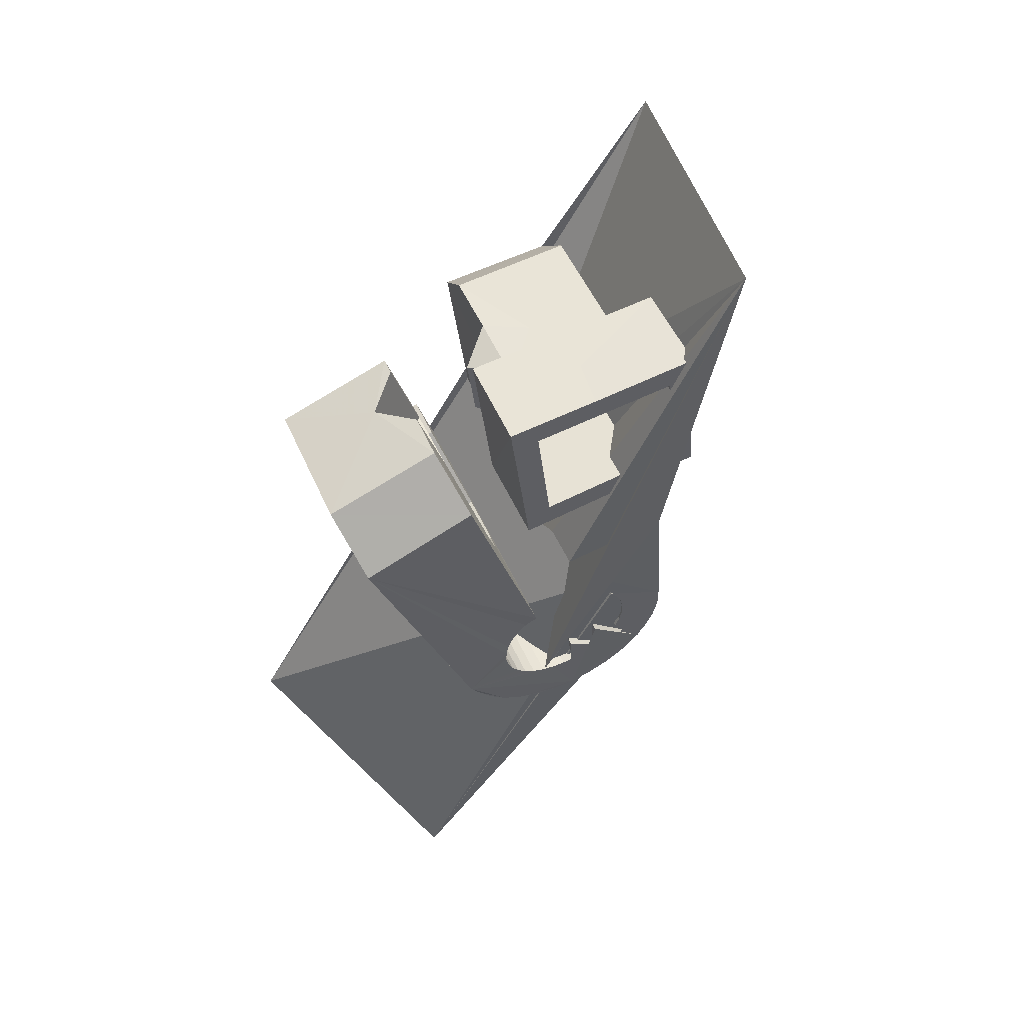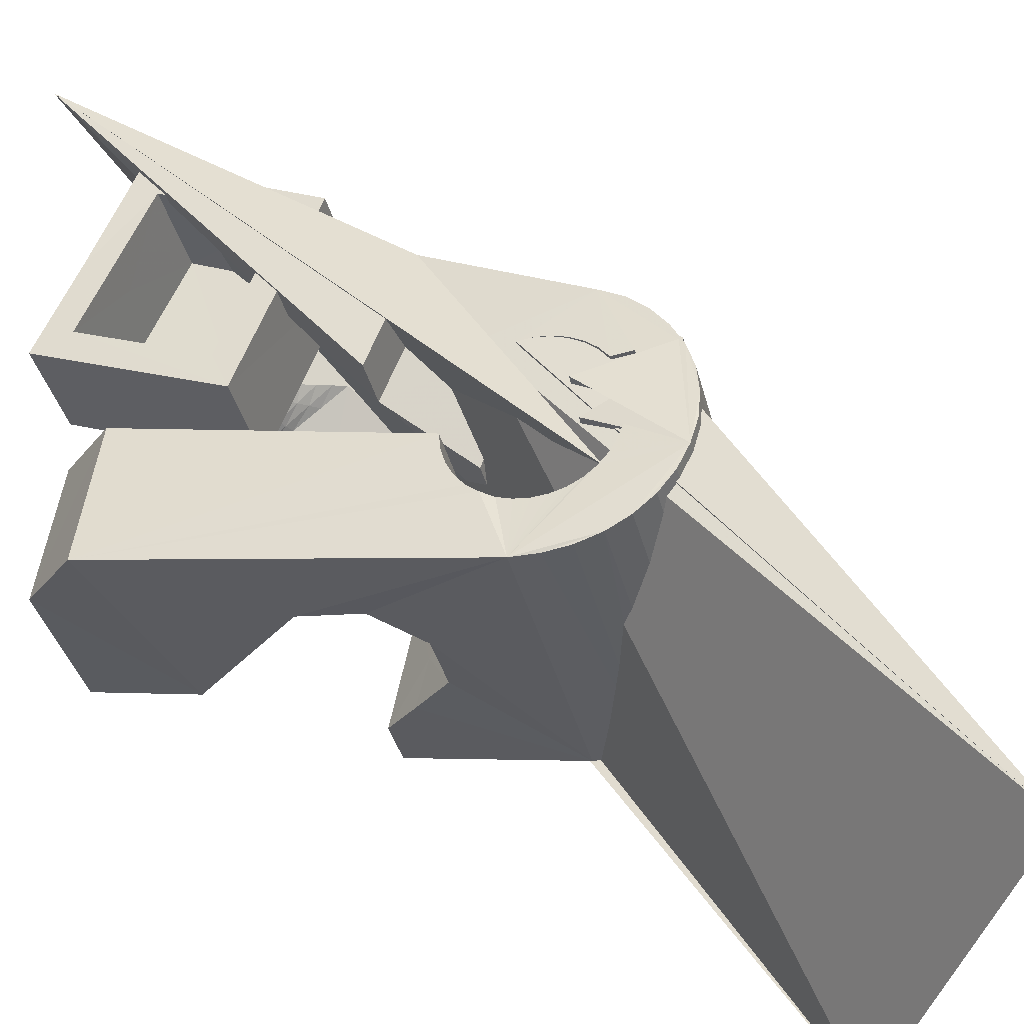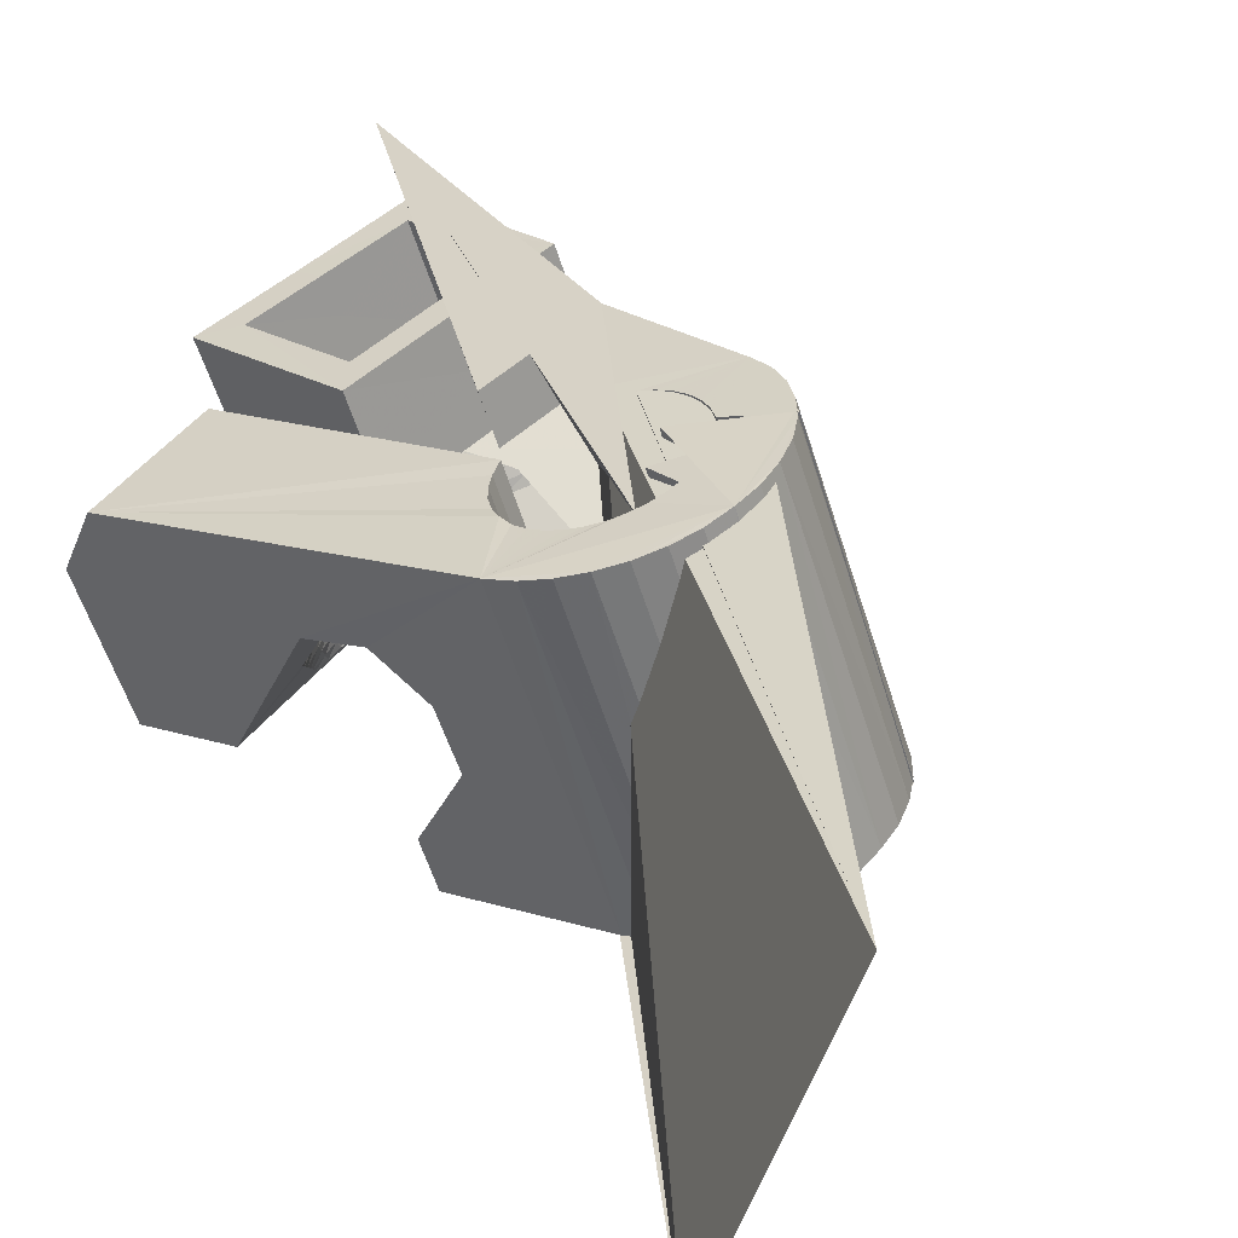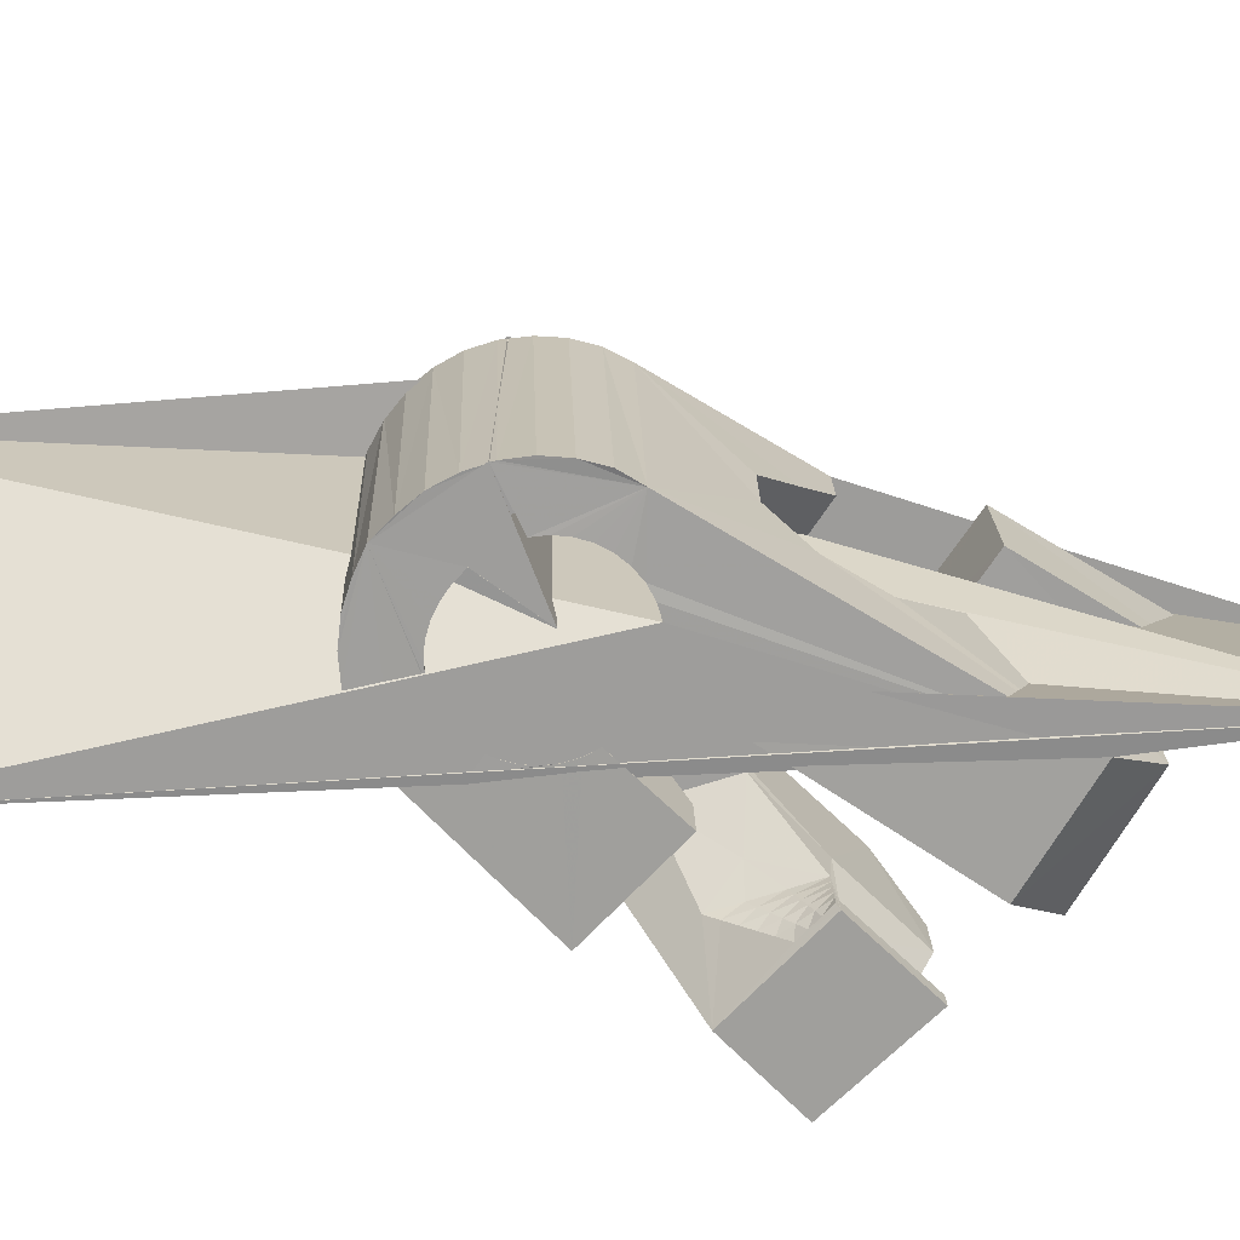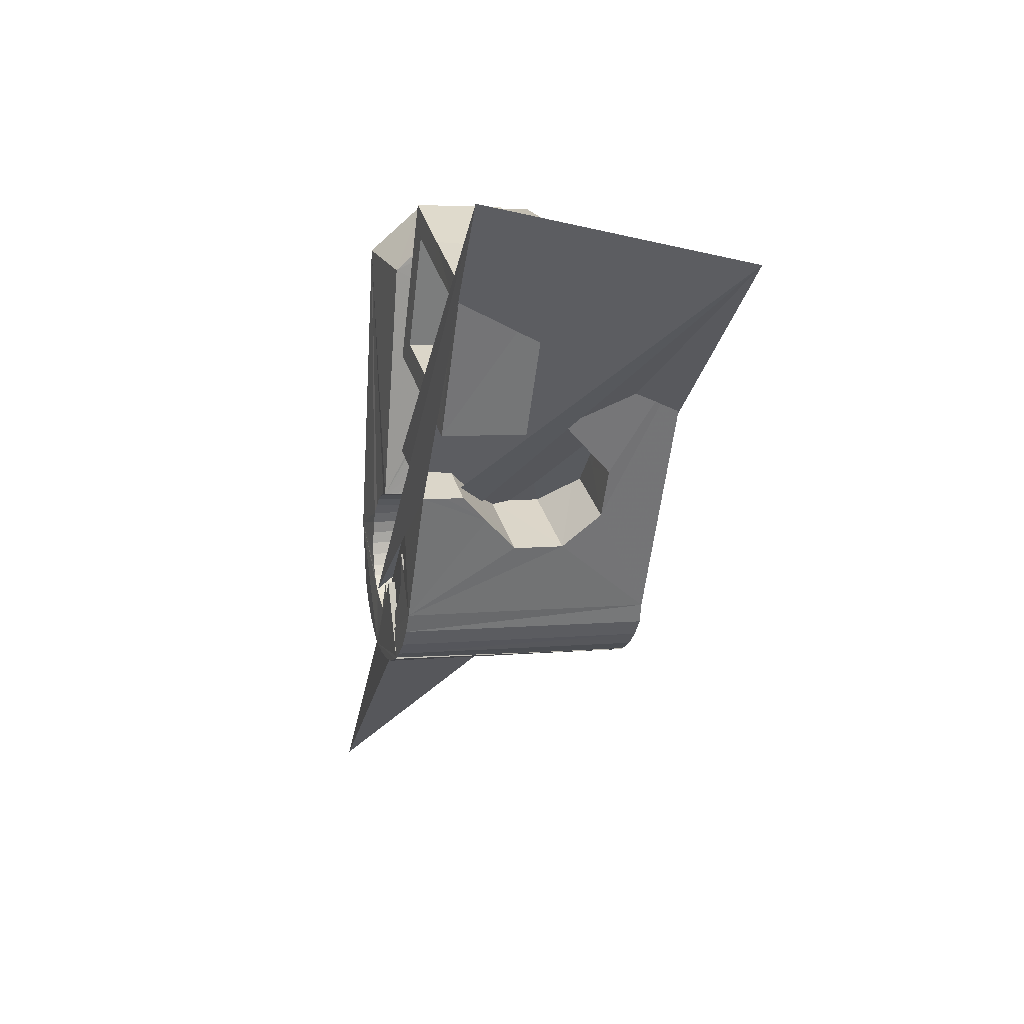
<metadata>
{"format":"obj","ext":"obj","renderer":"f3d","projection":"perspective","resolution":1024,"background":"white","views":[{"elev":64.4,"azim":139.5,"up":"+Z"},{"elev":42.2,"azim":114.7,"up":"+Y"},{"elev":29.8,"azim":141.0,"up":"+Y"},{"elev":-53.6,"azim":-122.5,"up":"+Y"},{"elev":34.2,"azim":-120.0,"up":"+Z"}]}
</metadata>
<code>
v -0.05461 -0.03729 0.04665
v -0.05209 -0.02523 -0.04789
v -0.05275 0.01231 0.07933
v -0.05202 -0.02587 0.0628
v -0.05213 -0.0248 -0.05455
v -0.05149 0.01875 0.03159
v -0.05012 -0.02444 -0.06092
v -0.04881 -0.01293 0.006476
v -0.0482 -0.01083 -0.009432
v -0.04703 -0.02448 -0.06686
v -0.04596 0.03724 0.08343
v -0.04502 0.001456 -0.01918
v -0.04556 0.01254 0.07232
v -0.04445 0.04359 0.03509
v -0.0445 0.01711 0.03853
v -0.04281 -0.02481 -0.07205
v -0.04194 0.01089 0.06829
v -0.04146 0.01276 0.04173
v -0.04105 0.01431 0.04188
v -0.04106 0.01676 -0.01693
v -0.03997 -0.02927 -0.04683
v -0.03964 -0.02883 -0.05064
v -0.03956 -0.02993 -0.04305
v -0.03883 0.03626 0.07565
v -0.03855 0.02537 -0.00498
v -0.03858 -0.0286 -0.05434
v -0.03833 -0.03045 -0.03942
v -0.03782 -0.0257 -0.0764
v -0.03791 0.04082 0.04193
v -0.03684 -0.0286 -0.05778
v -0.03659 0.03247 0.004758
v -0.03663 -0.03165 -0.03617
v -0.03523 -0.01661 0.005733
v -0.03512 0.03771 0.00552
v -0.03481 -0.000864 0.02619
v -0.03451 -0.02883 -0.06083
v -0.03426 -0.03271 -0.03333
v -0.03413 -0.016 -0.000701
v -0.03317 0.04455 0.006495
v -0.03215 -0.02679 -0.07979
v -0.03195 0.000608 0.02873
v -0.03162 0.05031 -0.03721
v -0.04195 -0.02501 -0.07317
v 0.07049 -0.04774 -0.1427
v -0.031 0.05107 -0.04383
v -0.02914 0.001985 0.03135
v -0.029 0.05142 -0.05021
v -0.02371 -0.03329 -0.04798
v -0.02817 0.01233 0.03028
v -0.09126 -0.03365 0.09224
v -0.02771 -0.003411 0.02972
v -0.02711 0.01047 0.04112
v -0.0269 0.02156 -0.006491
v -0.02632 0.003363 0.03396
v -0.02596 -0.02823 -0.08195
v -0.02582 0.05136 -0.0561
v -0.02592 0.009516 0.04097
v -0.02561 -0.001688 0.03158
v -0.02511 -0.009685 0.02437
v -0.02492 -0.03067 -0.06673
v -0.02477 -0.03571 -0.02844
v -0.02453 -0.008732 0.06606
v -0.02442 0.005867 0.06822
v -0.02372 -0.04649 0.04628
v -0.0235 2.7e-05 0.03343
v -0.02349 0.00474 0.03658
v -0.02332 0.004044 0.07915
v -0.02287 0.03506 0.004976
v -0.0228 0.02429 0.03196
v -0.02171 0.05097 -0.06137
v -0.02147 0.02619 0.03959
v -0.02142 0.01696 0.08091
v -0.0214 0.001743 0.03529
v -0.02127 -0.03157 -0.06755
v -0.02125 0.03735 0.03379
v -0.02099 0.02116 0.07414
v -0.02067 0.006118 0.03919
v -0.02065 -0.006057 0.03333
v -0.02054 0.03611 0.04105
v -0.01948 -0.0297 -0.08343
v -0.01941 -0.0351 0.06275
v -0.0193 0.00346 0.03715
v -0.01926 -0.003995 0.03442
v -0.01893 -0.01879 -0.01103
v -0.01867 0.04652 -0.03608
v -0.01868 -0.02102 0.004794
v -0.01855 -0.0224 0.01422
v -0.01837 0.04698 -0.03987
v -0.01829 0.04589 -0.03231
v -0.01787 -0.001939 0.03552
v -0.01757 -0.03258 -0.06776
v -0.01732 0.04721 -0.04356
v -0.01719 0.005176 0.039
v -0.0172 0.04507 -0.02872
v -0.01713 0.03028 0.07544
v -0.0167 0.05019 -0.06578
v -0.01648 0.000117 0.03662
v -0.01641 0.02905 0.08273
v -0.01605 -0.006386 -0.02062
v -0.01559 0.04721 -0.04699
v -0.01539 0.0441 -0.02546
v -0.01538 -0.01454 0.03832
v -0.0151 0.002174 0.03772
v -0.01484 -0.01851 0.06525
v -0.0139 -0.03366 -0.06739
v -0.01371 0.004229 0.03882
v -0.0136 -0.008708 0.03694
v -0.02319 0.05116 -0.06015
v -0.01308 -0.03174 -0.08259
v 0.05793 0.03405 -0.169
v -0.01291 -0.006301 0.03727
v -0.01224 -0.003905 0.03761
v -0.01175 0.008764 -0.01849
v -0.01157 -0.00151 0.03795
v -0.01095 0.04905 -0.06908
v -0.0109 0.000887 0.03829
v -0.01042 -0.03983 -0.03054
v -0.007914 0.04556 -0.04107
v -0.01037 -0.03479 -0.06639
v -0.01023 0.003281 0.03863
v -0.01438 0.042 -0.01679
v -0.009893 0.004247 0.03998
v -0.00988 0.004109 0.04095
v -0.009514 0.000184 0.06792
v -0.0095 0.005654 0.04018
v -0.009128 0.001573 0.06811
v -0.007225 -0.04048 -0.03248
v -0.007682 0.04612 -0.05338
v -0.007135 -0.03594 -0.0647
v 0.01003 0.04096 -0.05664
v -0.006857 -0.03371 -0.081
v -0.006368 0.02422 0.003184
v -0.006323 -0.04412 -0.008435
v -0.005705 0.006568 0.03655
v -0.00517 0.001463 0.07193
v -0.004773 0.04764 -0.07131
v -0.004363 -0.04091 -0.03499
v -0.004298 -0.03706 -0.06238
v 9.8e-05 0.04264 -0.0469
v -0.05955 0.03959 0.1153
v -0.002996 0.03636 0.004913
v -0.003021 -0.008438 0.04344
v -0.002926 -0.03205 -0.006719
v -0.002748 -0.01139 0.06366
v -0.002036 -0.04115 -0.03803
v -0.001953 -0.03811 -0.05953
v -0.001295 -0.01018 -0.02264
v -0.001077 -0.03572 -0.07821
v -0.000298 -0.04115 -0.04144
v -0.000209 -0.03907 -0.05626
v -5.6e-05 0.04426 -0.05673
v 0.000809 -0.04094 -0.0451
v 0.000816 -0.03987 -0.05265
v 0.001149 0.004283 0.02865
v 0.000954 0.0303 0.03994
v 0.001152 -0.0405 -0.04889
v 0.001395 0.0252 0.07527
v 0.001734 -0.003013 0.07899
v 0.001722 0.04612 -0.07223
v 0.002884 0.004906 -0.02043
v 0.003638 0.04326 -0.05695
v 0.00404 -0.03769 -0.0743
v 0.007298 0.04218 -0.05658
v 0.007853 0.01341 -0.008075
v 0.008124 0.02943 0.03218
v 0.00809 -0.02519 0.0332
v 0.008149 0.04412 -0.07194
v 0.008232 -0.0237 0.03223
v 0.008336 -0.03959 -0.06946
v 0.008883 0.02204 0.08257
v 0.008902 -0.02131 0.03256
v 0.009296 -0.0208 0.03385
v 0.009571 -0.01891 0.0329
v 0.01024 -0.01652 0.03324
v 0.0105 0.03653 -0.01967
v 0.01074 0.01051 0.00723
v 0.01083 0.04109 -0.05558
v 0.01091 -0.01412 0.03358
v 0.0115 -0.04129 -0.06375
v 0.01155 -0.01173 0.03391
v 0.01165 -0.02455 0.03142
v 0.01243 0.00873 0.01637
v 0.01287 -0.0222 0.03081
v 0.01321 -0.03043 0.06053
v 0.01386 -0.0428 -0.0576
v 0.01398 0.03547 -0.02176
v 0.01405 0.03991 -0.05389
v 0.01409 -0.01986 0.0302
v 0.0144 0.04214 -0.07035
v 0.01439 -0.02607 0.06111
v 0.01419 -0.00203 0.03658
v 0.01507 -0.02539 0.03062
v 0.0153 -0.01751 0.02959
v 0.01543 -0.02561 -0.01861
v 0.01651 -0.01516 0.02898
v 0.01684 -0.0231 0.02906
v 0.01683 0.03503 -0.02426
v 0.01688 0.03879 -0.05158
v 0.01773 -0.01282 0.02836
v 0.01849 -0.02624 0.02981
v 0.0186 -0.0208 0.02749
v 0.01918 0.03479 -0.02727
v 0.01921 0.03774 -0.04874
v 0.01949 -0.007398 0.06379
v 0.0202 0.04013 -0.06754
v 0.02036 -0.0185 0.02593
v 0.0204 -0.006417 0.0203
v 0.0208 -0.024 0.02729
v 0.02089 0.03479 -0.03069
v 0.02093 0.0368 -0.04546
v 0.02189 -0.01454 0.03723
v 0.02202 0.03524 -0.03431
v 0.02198 0.036 -0.04188
v 0.02212 -0.01621 0.02437
v 0.02235 0.03536 -0.03813
v 0.02311 -0.02175 0.02478
v 0.02316 0.005044 0.06573
v 0.02336 -0.05146 -0.01539
v 0.02388 -0.01392 0.0228
v 0.02422 0.02246 0.05362
v 0.02474 0.007889 -0.002484
v 0.02534 0.03819 -0.06362
v 0.02542 -0.01951 0.02227
v 0.02624 -0.019 0.06014
v 0.02671 -0.03934 -0.01364
v 0.02698 0.006429 0.003319
v 0.02718 -0.02933 -0.02084
v 0.02764 -0.01731 -0.02935
v 0.02773 -0.01726 0.01976
v 0.02956 0.03625 -0.05871
v 0.02998 -0.0151 0.01714
v 0.03213 -0.002359 -0.02728
v 0.03289 0.03452 -0.05309
v 0.03575 0.03333 -0.04694
v 0.03739 0.006127 -0.01504
v 0.04 -0.03309 0.0256
v 0.04153 0.00284 -0.000143
v 0.04549 -0.03832 0.05157
v 0.05577 -0.002689 0.05688
v 0.05726 0.01516 0.04439
f 166 236 238
f 166 238 184
f 164 235 221
f 235 237 221
f 237 226 221
f 226 176 221
f 176 164 221
f 160 232 164
f 232 235 164
f 160 147 228
f 160 228 232
f 172 190 211
f 190 224 211
f 211 191 172
f 211 224 204
f 211 204 191
f 20 113 53
f 113 132 53
f 132 31 53
f 31 25 53
f 25 20 53
f 99 113 12
f 113 20 12
f 99 12 84
f 12 9 84
f 84 9 38
f 9 8 38
f 8 33 38
f 33 86 38
f 86 84 38
f 123 124 142
f 124 144 142
f 142 102 123
f 142 144 104
f 142 104 102
f 104 144 124
f 122 120 106
f 122 106 93
f 35 33 8
f 35 8 18
f 41 35 18
f 46 41 18
f 54 46 18
f 66 54 18
f 77 66 18
f 122 93 77
f 18 122 77
f 86 33 87
f 33 35 59
f 35 51 59
f 51 78 59
f 78 107 59
f 107 87 59
f 87 33 59
f 103 106 116
f 106 120 116
f 103 82 93
f 103 93 106
f 82 66 77
f 82 77 93
f 97 103 114
f 103 116 114
f 97 73 82
f 97 82 103
f 82 73 66
f 73 54 66
f 90 97 112
f 97 114 112
f 90 65 73
f 90 73 97
f 73 65 54
f 65 46 54
f 83 90 111
f 90 112 111
f 83 58 65
f 83 65 90
f 65 58 46
f 58 41 46
f 83 111 107
f 83 107 78
f 58 83 78
f 58 78 51
f 58 51 41
f 51 35 41
f 166 168 181
f 166 181 192
f 231 226 237
f 231 237 236
f 229 231 236
f 223 229 236
f 216 223 236
f 208 216 236
f 200 208 236
f 166 192 200
f 236 166 200
f 176 226 182
f 226 231 207
f 231 219 207
f 219 199 207
f 199 180 207
f 180 182 207
f 182 226 207
f 183 181 171
f 181 168 171
f 183 196 192
f 183 192 181
f 196 208 200
f 196 200 192
f 188 183 173
f 183 171 173
f 188 201 196
f 188 196 183
f 196 201 208
f 201 216 208
f 193 188 174
f 188 173 174
f 193 206 201
f 193 201 188
f 201 206 216
f 206 223 216
f 195 193 178
f 193 174 178
f 195 214 206
f 195 206 193
f 206 214 223
f 214 229 223
f 195 178 180
f 195 180 199
f 214 195 199
f 214 199 219
f 214 219 229
f 219 231 229
f 19 52 57
f 52 125 57
f 125 122 57
f 122 18 57
f 18 19 57
f 171 168 166
f 117 133 143
f 204 217 220
f 117 143 147
f 191 204 220
f 191 220 175
f 173 171 166
f 174 173 166
f 178 174 166
f 180 178 166
f 184 190 172
f 166 184 172
f 180 166 172
f 180 172 191
f 182 180 191
f 117 147 160
f 182 191 175
f 176 182 175
f 164 176 175
f 160 164 175
f 175 117 160
f 227 225 218
f 227 218 185
f 228 227 185
f 239 238 236
f 232 228 185
f 240 239 236
f 240 236 237
f 232 185 234
f 235 232 234
f 234 240 237
f 237 235 234
f 161 151 91
f 151 74 91
f 91 105 163
f 91 163 161
f 105 119 177
f 105 177 163
f 119 129 187
f 119 187 177
f 129 138 198
f 129 198 187
f 138 146 203
f 138 203 198
f 146 150 210
f 146 210 203
f 150 153 210
f 153 213 210
f 153 156 213
f 156 215 213
f 156 152 212
f 156 212 215
f 152 149 212
f 149 209 212
f 149 145 209
f 145 202 209
f 145 137 197
f 145 197 202
f 137 127 186
f 137 186 197
f 127 117 175
f 127 175 186
f 130 140 50
f 140 61 50
f 50 44 121
f 50 121 130
f 44 37 110
f 44 110 121
f 37 32 101
f 37 101 110
f 32 27 94
f 32 94 101
f 27 23 94
f 23 89 94
f 23 21 89
f 21 85 89
f 21 22 88
f 21 88 85
f 22 26 92
f 22 92 88
f 26 30 100
f 26 100 92
f 30 36 108
f 30 108 100
f 36 43 108
f 43 118 108
f 43 48 118
f 48 128 118
f 48 60 139
f 48 139 128
f 60 74 139
f 74 151 139
f 233 234 185
f 233 185 179
f 179 169 233
f 169 230 233
f 169 162 222
f 169 222 230
f 162 148 205
f 162 205 222
f 148 131 189
f 148 189 205
f 131 109 167
f 131 167 189
f 109 80 159
f 109 159 167
f 80 55 159
f 55 136 159
f 55 40 115
f 55 115 136
f 40 28 115
f 28 96 115
f 28 16 70
f 28 70 96
f 16 10 56
f 16 56 70
f 10 7 56
f 7 47 56
f 7 5 47
f 5 45 47
f 5 2 45
f 2 42 45
f 132 141 68
f 141 39 68
f 39 34 68
f 34 31 68
f 31 132 68
f 39 141 140
f 175 220 240
f 159 136 115
f 205 189 167
f 47 45 42
f 70 56 47
f 70 47 42
f 233 230 222
f 115 96 70
f 159 115 70
f 159 70 42
f 205 167 159
f 234 233 222
f 222 205 159
f 234 222 159
f 39 140 130
f 39 130 121
f 42 39 121
f 42 121 110
f 42 110 101
f 42 101 94
f 42 94 89
f 42 89 85
f 42 85 88
f 42 88 92
f 42 92 100
f 42 100 108
f 159 42 108
f 159 108 118
f 159 118 128
f 159 128 139
f 159 139 151
f 159 151 161
f 159 161 163
f 159 163 177
f 234 159 177
f 234 177 187
f 234 187 198
f 234 198 203
f 234 203 210
f 234 210 213
f 234 213 215
f 234 215 212
f 240 234 212
f 186 175 240
f 197 186 240
f 202 197 240
f 209 202 240
f 212 209 240
f 225 227 194
f 227 228 194
f 228 147 194
f 147 143 194
f 143 225 194
f 218 225 133
f 225 143 133
f 49 52 19
f 17 63 67
f 6 49 19
f 17 67 3
f 6 19 17
f 17 3 6
f 67 63 126
f 125 52 49
f 158 67 126
f 125 49 154
f 126 125 154
f 126 154 158
f 170 98 72
f 98 11 72
f 11 3 72
f 3 67 72
f 67 158 72
f 158 170 72
f 29 79 75
f 29 75 14
f 98 95 24
f 11 98 24
f 24 29 14
f 14 11 24
f 157 95 98
f 75 79 155
f 157 98 170
f 165 75 155
f 165 155 157
f 170 165 157
f 135 13 76
f 13 24 76
f 24 95 76
f 95 157 76
f 157 135 76
f 134 15 13
f 13 135 134
f 13 15 29
f 13 29 24
f 15 134 71
f 134 155 71
f 155 79 71
f 79 29 71
f 29 15 71
f 134 135 157
f 134 157 155
f 165 170 154
f 170 158 154
f 14 75 69
f 75 165 69
f 165 154 69
f 154 49 69
f 49 6 69
f 6 14 69
f 11 14 3
f 14 6 3
f 224 190 184
f 217 204 224
f 224 184 238
f 239 217 224
f 224 238 239
f 4 81 62
f 81 104 62
f 104 124 62
f 124 126 62
f 126 63 62
f 63 17 62
f 17 4 62
f 218 133 117
f 61 64 1
f 40 55 80
f 109 131 148
f 2 5 7
f 7 10 16
f 2 7 16
f 162 169 179
f 16 28 40
f 16 40 80
f 2 16 80
f 80 109 148
f 162 179 185
f 80 148 162
f 80 162 185
f 218 117 127
f 218 127 137
f 185 218 137
f 185 137 145
f 185 145 149
f 185 149 152
f 185 152 156
f 185 156 153
f 185 153 150
f 185 150 146
f 80 185 146
f 80 146 138
f 80 138 129
f 80 129 119
f 80 119 105
f 80 105 91
f 80 91 74
f 80 74 60
f 80 60 48
f 80 48 43
f 2 80 43
f 2 43 36
f 2 36 30
f 2 30 26
f 2 26 22
f 2 22 21
f 2 21 23
f 2 23 27
f 1 2 27
f 50 61 1
f 44 50 1
f 37 44 1
f 32 37 1
f 27 32 1
f 116 120 122
f 140 141 132
f 104 81 64
f 140 132 113
f 102 104 64
f 102 64 61
f 114 116 122
f 112 114 122
f 111 112 122
f 107 111 122
f 126 124 123
f 125 126 123
f 122 125 123
f 107 122 123
f 107 123 102
f 87 107 102
f 140 113 99
f 87 102 61
f 86 87 61
f 84 86 61
f 99 84 61
f 61 140 99
f 25 31 34
f 4 17 19
f 1 4 19
f 25 34 39
f 25 39 42
f 20 25 42
f 12 20 42
f 12 42 2
f 9 12 2
f 9 2 1
f 1 19 18
f 1 18 8
f 1 8 9
f 240 220 239
f 220 217 239
f 81 4 64
f 4 1 64

</code>
